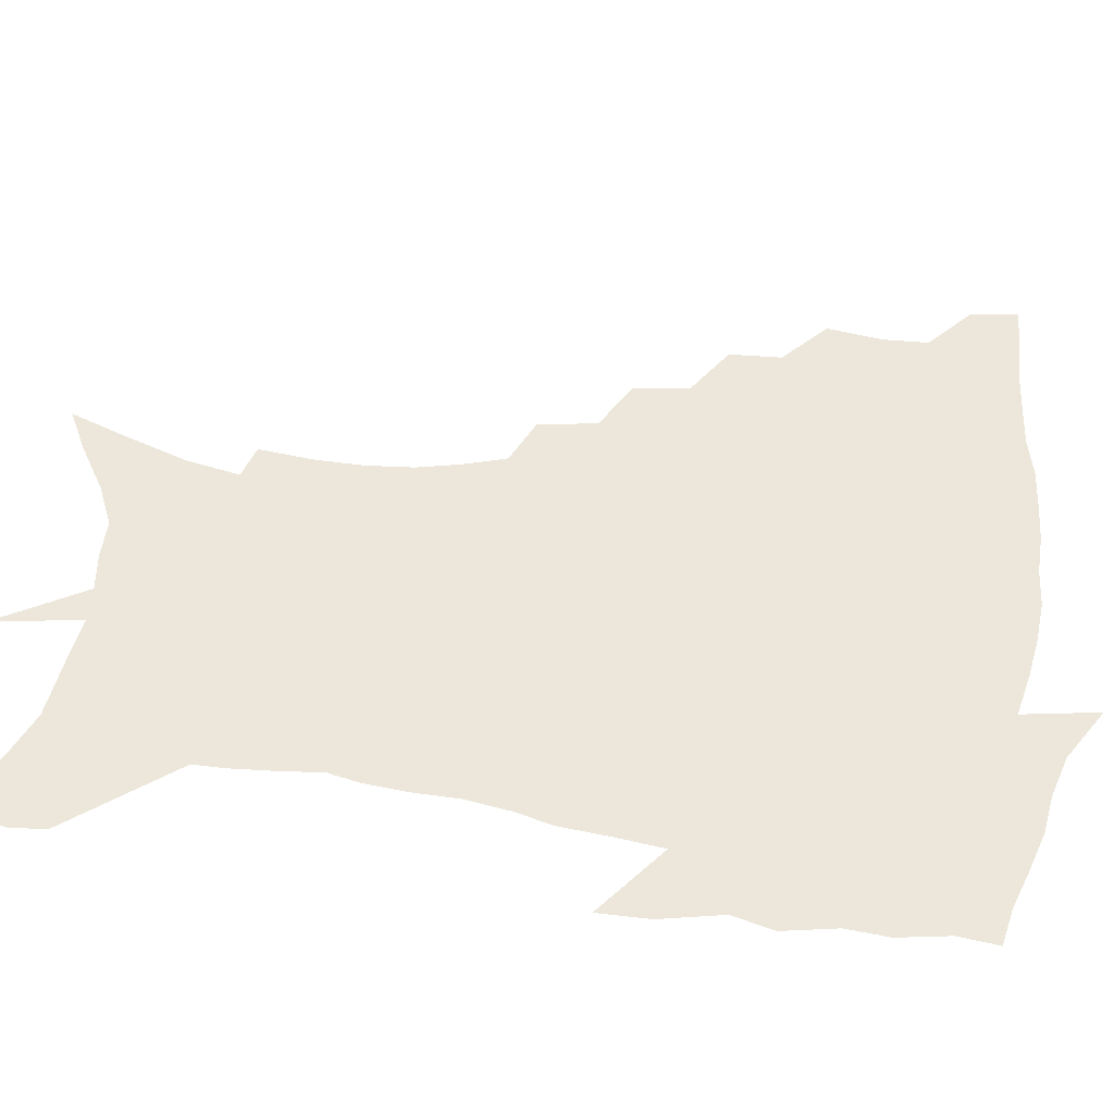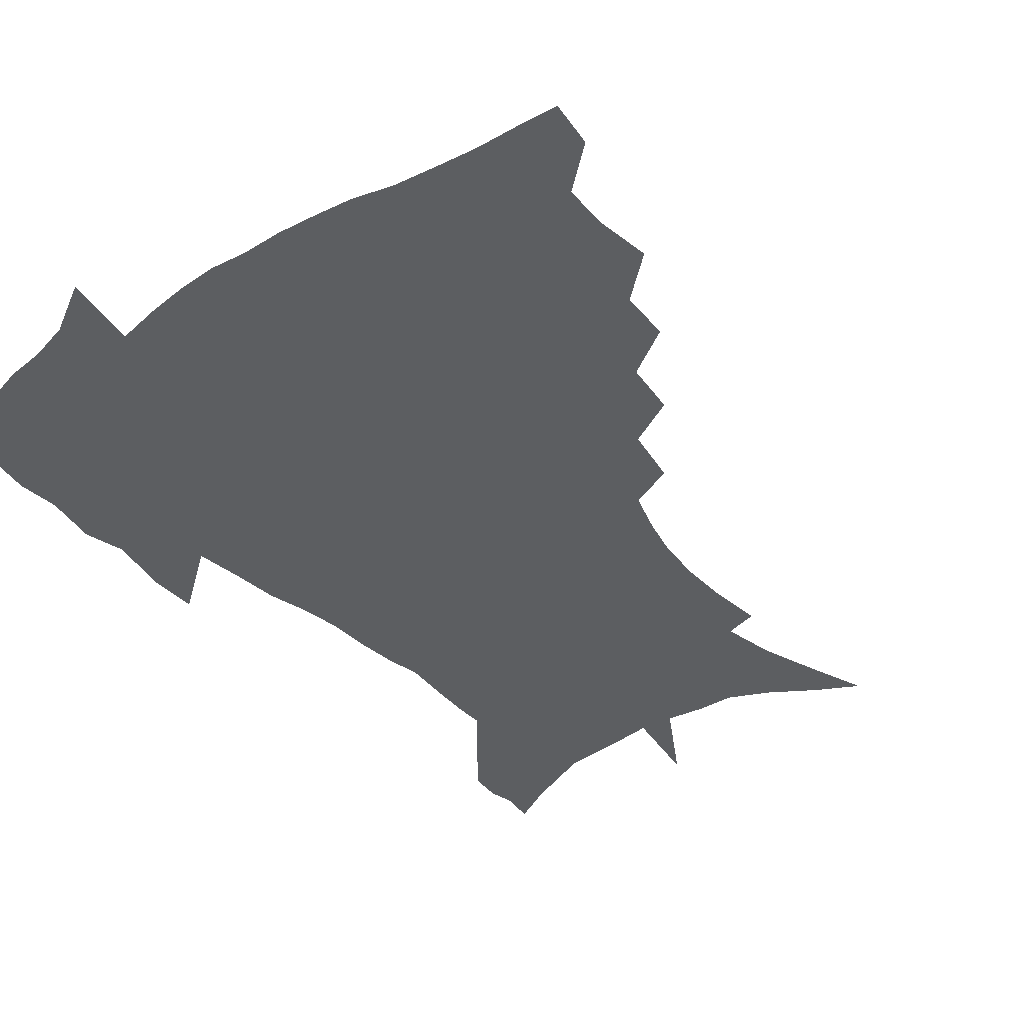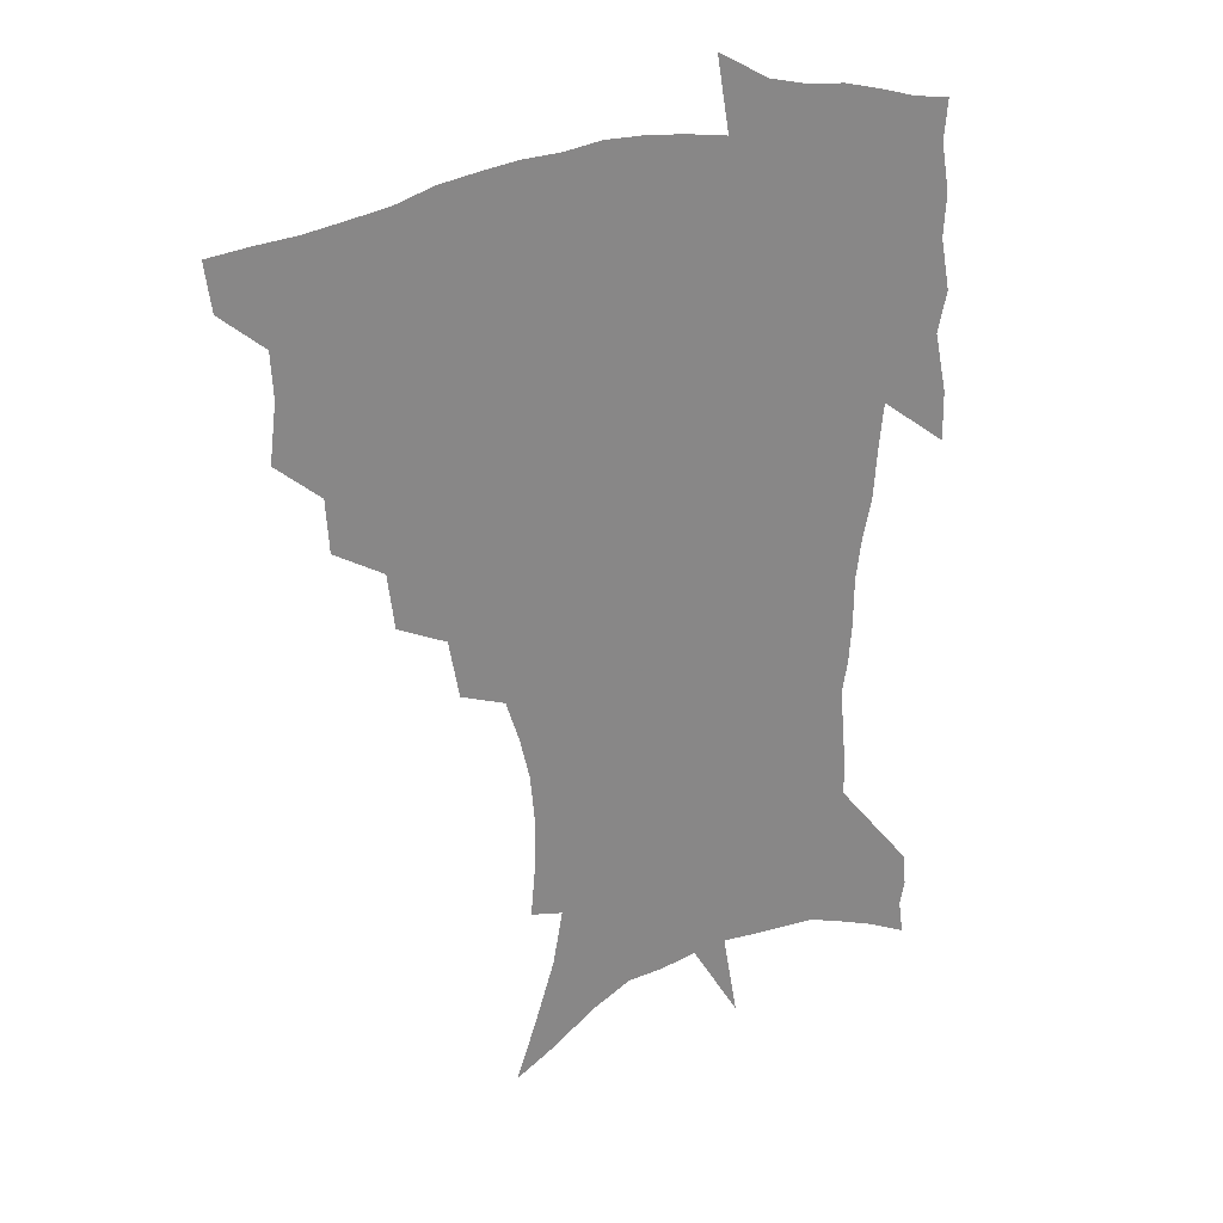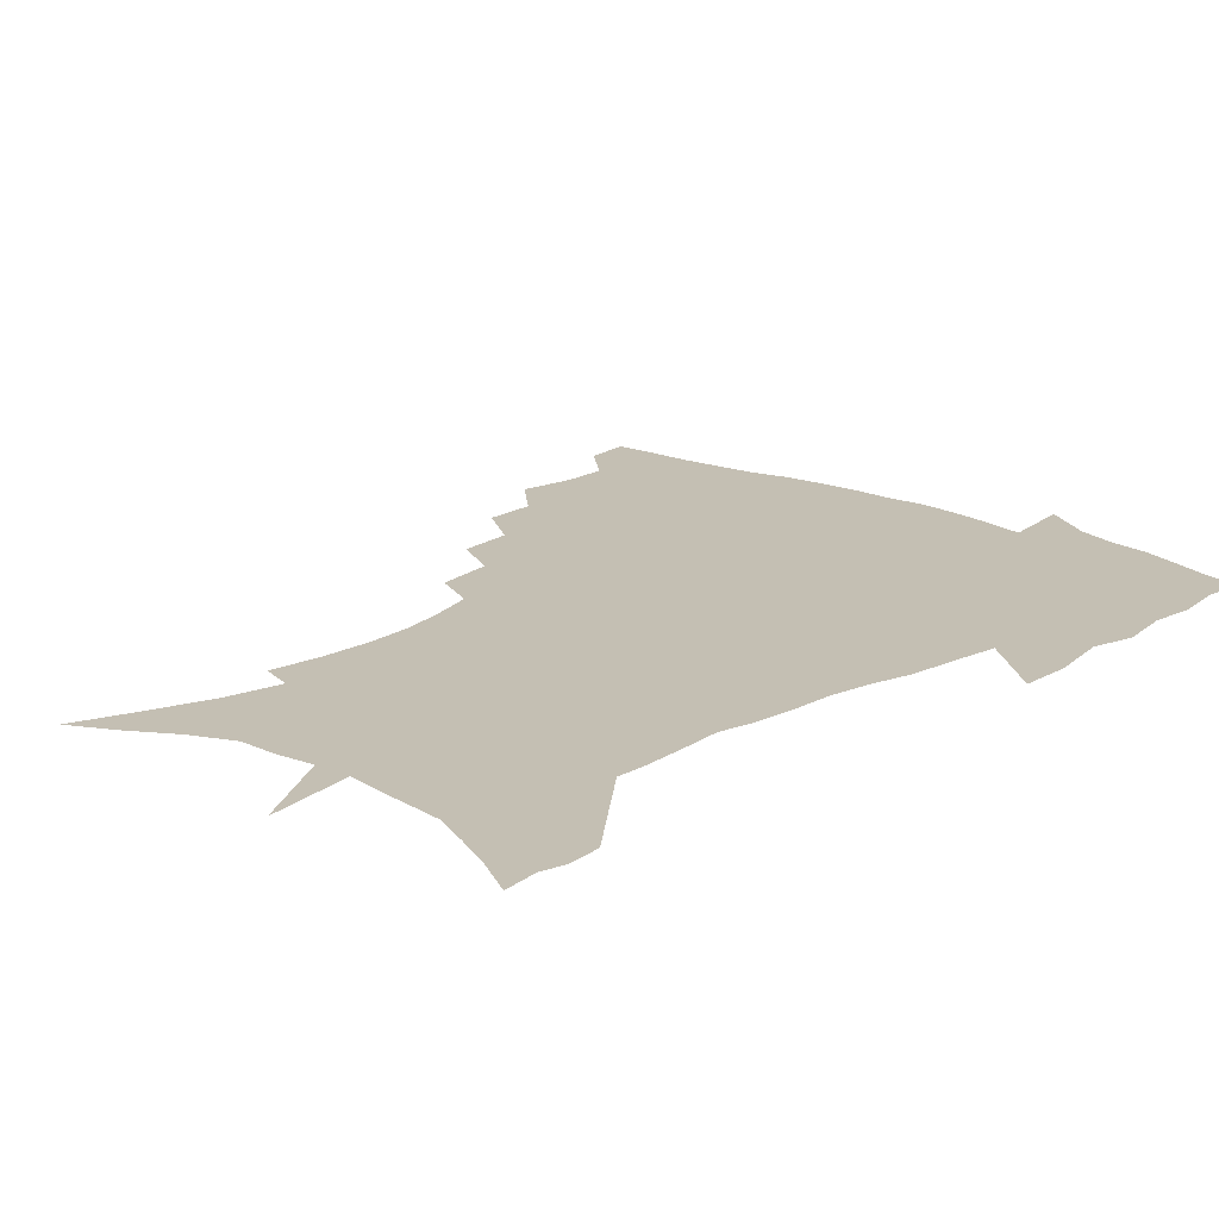
<metadata>
{"format":"obj","ext":"obj","renderer":"f3d","projection":"perspective","resolution":1024,"background":"white","views":[{"elev":52.0,"azim":98.2,"up":"+Z"},{"elev":-37.3,"azim":-142.0,"up":"+Z"},{"elev":28.4,"azim":-31.1,"up":"+Y"},{"elev":17.7,"azim":43.1,"up":"+Z"}]}
</metadata>
<code>
v 453.4 445.8 0
v 451 463.1 0
v 467.9 394.2 0
v 470.5 415 0
v 469.7 431.3 0
v 468.8 446.5 0
v 466.4 464.1 0
v 485.8 360.1 0
v 484.6 379.3 0
v 487.8 401.6 0
v 486.6 417.6 0
v 485.2 433.2 0
v 483.5 448.8 0
v 482 464.6 0
v 506.8 327.7 0
v 504.3 348.1 0
v 505 370.8 0
v 505.3 389.6 0
v 504.1 405.2 0
v 502.7 420 0
v 501.4 434.7 0
v 500 449.1 0
v 497.1 466.2 0
v 529 296.2 0
v 525.1 317.9 0
v 523.4 340.7 0
v 521.1 357.7 0
v 521.6 378 0
v 519.4 391.7 0
v 518.6 407.3 0
v 517.4 421.9 0
v 515.9 436.3 0
v 514.2 450.9 0
v 511.8 467.9 0
v 554.1 200.9 0
v 556 221.1 0
v 556.2 239.4 0
v 554.5 257 0
v 550.8 272.8 0
v 545.8 288.7 0
v 541.8 309.1 0
v 539 328.2 0
v 537.8 348.1 0
v 536.1 363.9 0
v 535.3 380.1 0
v 534.3 394.9 0
v 533 409.1 0
v 531.8 423.5 0
v 530.3 438 0
v 528.6 453.1 0
v 526.3 471.6 0
v 547.3 132.1 0
v 555.3 154.3 0
v 562.7 177 0
v 566.5 197.2 0
v 567.2 215.1 0
v 567.3 233.2 0
v 566 249.7 0
v 563.5 264.9 0
v 560.3 280.1 0
v 556.8 298.4 0
v 554 316.1 0
v 552.2 334.8 0
v 550.7 350.5 0
v 549.8 367.2 0
v 549.8 383.9 0
v 548.3 397 0
v 548.3 411.5 0
v 546.4 425 0
v 545.2 439 0
v 543.1 455 0
v 540.7 473.2 0
v 562.5 140.1 0
v 572.6 167.8 0
v 576 186.8 0
v 578.1 206.9 0
v 577.3 221.1 0
v 577.4 241.4 0
v 575.9 258.1 0
v 573.9 275.4 0
v 570.6 287 0
v 568.1 304.8 0
v 566.2 322.3 0
v 564.7 337.2 0
v 564.2 356 0
v 563.1 370.2 0
v 562.7 385.3 0
v 561.4 397.9 0
v 561.7 412.6 0
v 560.6 425.9 0
v 559.5 439.8 0
v 557.9 455 0
v 555.1 474.4 0
v 578.9 150.5 0
v 585.7 174.5 0
v 588.3 195.2 0
v 588.5 212.2 0
v 588 229.6 0
v 587.1 246.4 0
v 585.7 263 0
v 583.8 279 0
v 581.5 293.4 0
v 579.5 309.9 0
v 578 322.9 0
v 577.2 342.1 0
v 576.5 357.6 0
v 575.7 371.2 0
v 575.6 386.7 0
v 575.5 400.3 0
v 575 413.5 0
v 574 427 0
v 573.5 440.4 0
v 572.6 454.5 0
v 569.6 474.3 0
v 594.1 157.5 0
v 598.1 180 0
v 598.7 197.5 0
v 598.5 214.4 0
v 597.8 229.8 0
v 596.8 248.5 0
v 595.6 264.7 0
v 594 282.3 0
v 592.3 296.2 0
v 590.8 310.9 0
v 589.8 326.6 0
v 589.3 344.9 0
v 588.9 360 0
v 588.6 373.3 0
v 588.4 386.7 0
v 588.6 401.1 0
v 588.2 414.2 0
v 588.3 427.4 0
v 587.8 440.6 0
v 586.3 455.8 0
v 583.6 475.6 0
v 608.1 157.5 0
v 609.4 180.4 0
v 609.3 200.2 0
v 608.6 216.7 0
v 607.9 234 0
v 606.9 247.3 0
v 605.5 265.2 0
v 604.3 284.6 0
v 603.1 298.6 0
v 602.1 313.1 0
v 601.5 330.1 0
v 601.2 345.5 0
v 601 359 0
v 601 373.8 0
v 601.3 388.3 0
v 601.5 401.6 0
v 601.7 414.6 0
v 601.9 427.7 0
v 601.4 441.4 0
v 600.2 456.9 0
v 598.3 474.6 0
v 622.3 159.3 0
v 620.9 183.1 0
v 619.8 201.6 0
v 618.8 220.3 0
v 617.8 235.3 0
v 616.9 250.3 0
v 615.9 264.4 0
v 614.5 284.9 0
v 613.9 300 0
v 613.3 315 0
v 613 330.6 0
v 612.9 346.4 0
v 613 359.2 0
v 613.4 375.6 0
v 613.7 388.3 0
v 614.2 402.5 0
v 614.8 414.7 0
v 615.4 427.4 0
v 615.3 441.2 0
v 614.7 456.2 0
v 613.5 472.5 0
v 641.2 126.9 0
v 635.4 160.1 0
v 632.7 181.2 0
v 630.5 201.5 0
v 628.9 219.4 0
v 627.7 236.6 0
v 626.8 252.1 0
v 626 266.2 0
v 624.9 285 0
v 624.7 299.4 0
v 624.2 316.7 0
v 624.5 330.2 0
v 624.7 344.9 0
v 624.9 359.9 0
v 625.1 375.4 0
v 625.9 387.7 0
v 626.6 401 0
v 627.4 414.2 0
v 628.2 427 0
v 629.6 439.9 0
v 630.4 453.3 0
v 629.6 469.2 0
v 624.8 496.8 0
v 649.3 158.1 0
v 644.1 181.4 0
v 641.4 199.9 0
v 639.5 217.1 0
v 637.9 234.6 0
v 636.7 251.6 0
v 636.2 266.2 0
v 635.4 283.6 0
v 635.7 297.3 0
v 635.8 312.7 0
v 636.2 327.3 0
v 636.8 341.8 0
v 636.8 358.7 0
v 637.3 373.1 0
v 638.2 386.2 0
v 639.3 398.8 0
v 640 413.2 0
v 641.2 425.6 0
v 642.8 439.2 0
v 643.8 452.3 0
v 644.5 466.7 0
v 644.3 485.3 0
v 662.5 156.6 0
v 656.6 178 0
v 653 196.5 0
v 649.8 215.5 0
v 648.5 231.1 0
v 646.8 248.9 0
v 646.5 263.8 0
v 646.6 278.6 0
v 646.8 293.9 0
v 647.4 308.4 0
v 648.2 322.9 0
v 648.9 337.9 0
v 648.9 355.3 0
v 649.5 370.5 0
v 650.6 384.2 0
v 651.5 399.1 0
v 652.6 412.1 0
v 654 425.3 0
v 655.5 438.1 0
v 657 450.8 0
v 658.5 464.6 0
v 659.4 481.1 0
v 674.9 155.2 0
v 668.9 174.5 0
v 665.6 191.4 0
v 661.7 209.9 0
v 659.1 227.2 0
v 657.7 243.6 0
v 657.6 258 0
v 657.7 272.9 0
v 658.3 287.9 0
v 658.9 303.4 0
v 659.1 320.6 0
v 660.6 334.8 0
v 662.4 349.1 0
v 662.7 365.7 0
v 662.8 382.5 0
v 663.8 396.7 0
v 665.1 410.1 0
v 666.3 424 0
v 668.1 436.5 0
v 670 449.2 0
v 672.2 462.1 0
v 673.7 479.1 0
v 688.8 149.3 0
v 682.6 168.4 0
v 681 181.9 0
v 674.5 203.4 0
v 671.5 219.4 0
v 670.2 234.7 0
v 668.8 251.3 0
v 668.9 266.1 0
v 670.8 278.8 0
v 670.7 296.3 0
v 672.3 311.2 0
v 674.4 325.7 0
v 675.9 341.7 0
v 676.1 359.8 0
v 676 377.5 0
v 677.5 391.9 0
v 677.6 407.7 0
v 679.1 421 0
v 680.3 434.9 0
v 682.7 447.1 0
v 685.2 459.6 0
v 688.1 474.9 0
v 702.7 143 0
v 698.2 159.3 0
v 696.6 172.6 0
v 694.7 186.5 0
v 686.9 207.6 0
v 686.7 219.1 0
v 685.5 234.3 0
v 683.8 251.4 0
v 686.1 263.2 0
v 687.3 278.5 0
v 687.4 296.5 0
v 689.7 312 0
v 693.1 326.8 0
v 694.6 345 0
v 696.5 362.6 0
v 693.9 383.1 0
v 693.2 400.4 0
v 692 417.5 0
v 693.4 431.4 0
v 694.9 444.7 0
v 698.6 457 0
v 702.3 470.3 0
v 718.4 134.4 0
v 716.4 147.7 0
v 718.4 156.5 0
v 716.9 169.3 0
v 722.5 342.4 0
v 722.1 361.2 0
v 717.2 384 0
v 720.8 399 0
v 717 418.7 0
v 718 434.3 0
v 714.8 452.8 0
v 716.2 467.6 0
v 721 496 0
f 5 6 1
f 1 6 2
f 6 7 2
f 9 10 3
f 3 10 4
f 10 11 4
f 4 11 5
f 11 12 5
f 5 12 6
f 12 13 6
f 6 13 7
f 13 14 7
f 16 17 8
f 8 17 9
f 17 18 9
f 9 18 10
f 18 19 10
f 10 19 11
f 19 20 11
f 11 20 12
f 20 21 12
f 12 21 13
f 21 22 13
f 13 22 14
f 22 23 14
f 25 26 15
f 15 26 16
f 26 27 16
f 16 27 17
f 27 28 17
f 17 28 18
f 28 29 18
f 18 29 19
f 29 30 19
f 19 30 20
f 30 31 20
f 20 31 21
f 31 32 21
f 21 32 22
f 32 33 22
f 22 33 23
f 33 34 23
f 40 41 24
f 24 41 25
f 41 42 25
f 25 42 26
f 42 43 26
f 26 43 27
f 43 44 27
f 27 44 28
f 44 45 28
f 28 45 29
f 45 46 29
f 29 46 30
f 46 47 30
f 30 47 31
f 47 48 31
f 31 48 32
f 48 49 32
f 32 49 33
f 49 50 33
f 33 50 34
f 50 51 34
f 55 56 35
f 35 56 36
f 56 57 36
f 36 57 37
f 57 58 37
f 37 58 38
f 58 59 38
f 38 59 39
f 59 60 39
f 39 60 40
f 60 61 40
f 40 61 41
f 61 62 41
f 41 62 42
f 62 63 42
f 42 63 43
f 63 64 43
f 43 64 44
f 64 65 44
f 44 65 45
f 65 66 45
f 45 66 46
f 66 67 46
f 46 67 47
f 67 68 47
f 47 68 48
f 68 69 48
f 48 69 49
f 69 70 49
f 49 70 50
f 70 71 50
f 50 71 51
f 71 72 51
f 52 73 53
f 73 74 53
f 53 74 54
f 74 75 54
f 54 75 55
f 75 76 55
f 55 76 56
f 76 77 56
f 56 77 57
f 77 78 57
f 57 78 58
f 78 79 58
f 58 79 59
f 79 80 59
f 59 80 60
f 80 81 60
f 60 81 61
f 81 82 61
f 61 82 62
f 82 83 62
f 62 83 63
f 83 84 63
f 63 84 64
f 84 85 64
f 64 85 65
f 85 86 65
f 65 86 66
f 86 87 66
f 66 87 67
f 87 88 67
f 67 88 68
f 88 89 68
f 68 89 69
f 89 90 69
f 69 90 70
f 90 91 70
f 70 91 71
f 91 92 71
f 71 92 72
f 92 93 72
f 73 94 74
f 94 95 74
f 74 95 75
f 95 96 75
f 75 96 76
f 96 97 76
f 76 97 77
f 97 98 77
f 77 98 78
f 98 99 78
f 78 99 79
f 99 100 79
f 79 100 80
f 100 101 80
f 80 101 81
f 101 102 81
f 81 102 82
f 102 103 82
f 82 103 83
f 103 104 83
f 83 104 84
f 104 105 84
f 84 105 85
f 105 106 85
f 85 106 86
f 106 107 86
f 86 107 87
f 107 108 87
f 87 108 88
f 108 109 88
f 88 109 89
f 109 110 89
f 89 110 90
f 110 111 90
f 90 111 91
f 111 112 91
f 91 112 92
f 112 113 92
f 92 113 93
f 113 114 93
f 94 115 95
f 115 116 95
f 95 116 96
f 116 117 96
f 96 117 97
f 117 118 97
f 97 118 98
f 118 119 98
f 98 119 99
f 119 120 99
f 99 120 100
f 120 121 100
f 100 121 101
f 121 122 101
f 101 122 102
f 122 123 102
f 102 123 103
f 123 124 103
f 103 124 104
f 124 125 104
f 104 125 105
f 125 126 105
f 105 126 106
f 126 127 106
f 106 127 107
f 127 128 107
f 107 128 108
f 128 129 108
f 108 129 109
f 129 130 109
f 109 130 110
f 130 131 110
f 110 131 111
f 131 132 111
f 111 132 112
f 132 133 112
f 112 133 113
f 133 134 113
f 113 134 114
f 134 135 114
f 115 136 116
f 136 137 116
f 116 137 117
f 137 138 117
f 117 138 118
f 138 139 118
f 118 139 119
f 139 140 119
f 119 140 120
f 140 141 120
f 120 141 121
f 141 142 121
f 121 142 122
f 142 143 122
f 122 143 123
f 143 144 123
f 123 144 124
f 144 145 124
f 124 145 125
f 145 146 125
f 125 146 126
f 146 147 126
f 126 147 127
f 147 148 127
f 127 148 128
f 148 149 128
f 128 149 129
f 149 150 129
f 129 150 130
f 150 151 130
f 130 151 131
f 151 152 131
f 131 152 132
f 152 153 132
f 132 153 133
f 153 154 133
f 133 154 134
f 154 155 134
f 134 155 135
f 155 156 135
f 136 157 137
f 157 158 137
f 137 158 138
f 158 159 138
f 138 159 139
f 159 160 139
f 139 160 140
f 160 161 140
f 140 161 141
f 161 162 141
f 141 162 142
f 162 163 142
f 142 163 143
f 163 164 143
f 143 164 144
f 164 165 144
f 144 165 145
f 165 166 145
f 145 166 146
f 166 167 146
f 146 167 147
f 167 168 147
f 147 168 148
f 168 169 148
f 148 169 149
f 169 170 149
f 149 170 150
f 170 171 150
f 150 171 151
f 171 172 151
f 151 172 152
f 172 173 152
f 152 173 153
f 173 174 153
f 153 174 154
f 174 175 154
f 154 175 155
f 175 176 155
f 155 176 156
f 176 177 156
f 178 179 157
f 157 179 158
f 179 180 158
f 158 180 159
f 180 181 159
f 159 181 160
f 181 182 160
f 160 182 161
f 182 183 161
f 161 183 162
f 183 184 162
f 162 184 163
f 184 185 163
f 163 185 164
f 185 186 164
f 164 186 165
f 186 187 165
f 165 187 166
f 187 188 166
f 166 188 167
f 188 189 167
f 167 189 168
f 189 190 168
f 168 190 169
f 190 191 169
f 169 191 170
f 191 192 170
f 170 192 171
f 192 193 171
f 171 193 172
f 193 194 172
f 172 194 173
f 194 195 173
f 173 195 174
f 195 196 174
f 174 196 175
f 196 197 175
f 175 197 176
f 197 198 176
f 176 198 177
f 198 199 177
f 179 201 180
f 201 202 180
f 180 202 181
f 202 203 181
f 181 203 182
f 203 204 182
f 182 204 183
f 204 205 183
f 183 205 184
f 205 206 184
f 184 206 185
f 206 207 185
f 185 207 186
f 207 208 186
f 186 208 187
f 208 209 187
f 187 209 188
f 209 210 188
f 188 210 189
f 210 211 189
f 189 211 190
f 211 212 190
f 190 212 191
f 212 213 191
f 191 213 192
f 213 214 192
f 192 214 193
f 214 215 193
f 193 215 194
f 215 216 194
f 194 216 195
f 216 217 195
f 195 217 196
f 217 218 196
f 196 218 197
f 218 219 197
f 197 219 198
f 219 220 198
f 198 220 199
f 220 221 199
f 199 221 200
f 221 222 200
f 201 223 202
f 223 224 202
f 202 224 203
f 224 225 203
f 203 225 204
f 225 226 204
f 204 226 205
f 226 227 205
f 205 227 206
f 227 228 206
f 206 228 207
f 228 229 207
f 207 229 208
f 229 230 208
f 208 230 209
f 230 231 209
f 209 231 210
f 231 232 210
f 210 232 211
f 232 233 211
f 211 233 212
f 233 234 212
f 212 234 213
f 234 235 213
f 213 235 214
f 235 236 214
f 214 236 215
f 236 237 215
f 215 237 216
f 237 238 216
f 216 238 217
f 238 239 217
f 217 239 218
f 239 240 218
f 218 240 219
f 240 241 219
f 219 241 220
f 241 242 220
f 220 242 221
f 242 243 221
f 221 243 222
f 243 244 222
f 223 245 224
f 245 246 224
f 224 246 225
f 246 247 225
f 225 247 226
f 247 248 226
f 226 248 227
f 248 249 227
f 227 249 228
f 249 250 228
f 228 250 229
f 250 251 229
f 229 251 230
f 251 252 230
f 230 252 231
f 252 253 231
f 231 253 232
f 253 254 232
f 232 254 233
f 254 255 233
f 233 255 234
f 255 256 234
f 234 256 235
f 256 257 235
f 235 257 236
f 257 258 236
f 236 258 237
f 258 259 237
f 237 259 238
f 259 260 238
f 238 260 239
f 260 261 239
f 239 261 240
f 261 262 240
f 240 262 241
f 262 263 241
f 241 263 242
f 263 264 242
f 242 264 243
f 264 265 243
f 243 265 244
f 265 266 244
f 245 267 246
f 267 268 246
f 246 268 247
f 268 269 247
f 247 269 248
f 269 270 248
f 248 270 249
f 270 271 249
f 249 271 250
f 271 272 250
f 250 272 251
f 272 273 251
f 251 273 252
f 273 274 252
f 252 274 253
f 274 275 253
f 253 275 254
f 275 276 254
f 254 276 255
f 276 277 255
f 255 277 256
f 277 278 256
f 256 278 257
f 278 279 257
f 257 279 258
f 279 280 258
f 258 280 259
f 280 281 259
f 259 281 260
f 281 282 260
f 260 282 261
f 282 283 261
f 261 283 262
f 283 284 262
f 262 284 263
f 284 285 263
f 263 285 264
f 285 286 264
f 264 286 265
f 286 287 265
f 265 287 266
f 287 288 266
f 267 289 268
f 289 290 268
f 268 290 269
f 290 291 269
f 269 291 270
f 291 292 270
f 270 292 271
f 292 293 271
f 271 293 272
f 293 294 272
f 272 294 273
f 294 295 273
f 273 295 274
f 295 296 274
f 274 296 275
f 296 297 275
f 275 297 276
f 297 298 276
f 276 298 277
f 298 299 277
f 277 299 278
f 299 300 278
f 278 300 279
f 300 301 279
f 279 301 280
f 301 302 280
f 280 302 281
f 302 303 281
f 281 303 282
f 303 304 282
f 282 304 283
f 304 305 283
f 283 305 284
f 305 306 284
f 284 306 285
f 306 307 285
f 285 307 286
f 307 308 286
f 286 308 287
f 308 309 287
f 287 309 288
f 309 310 288
f 289 311 290
f 311 312 290
f 290 312 291
f 312 313 291
f 291 313 292
f 313 314 292
f 292 314 293
f 303 315 304
f 315 316 304
f 304 316 305
f 316 317 305
f 305 317 306
f 317 318 306
f 306 318 307
f 318 319 307
f 307 319 308
f 319 320 308
f 308 320 309
f 320 321 309
f 309 321 310
f 321 322 310

</code>
